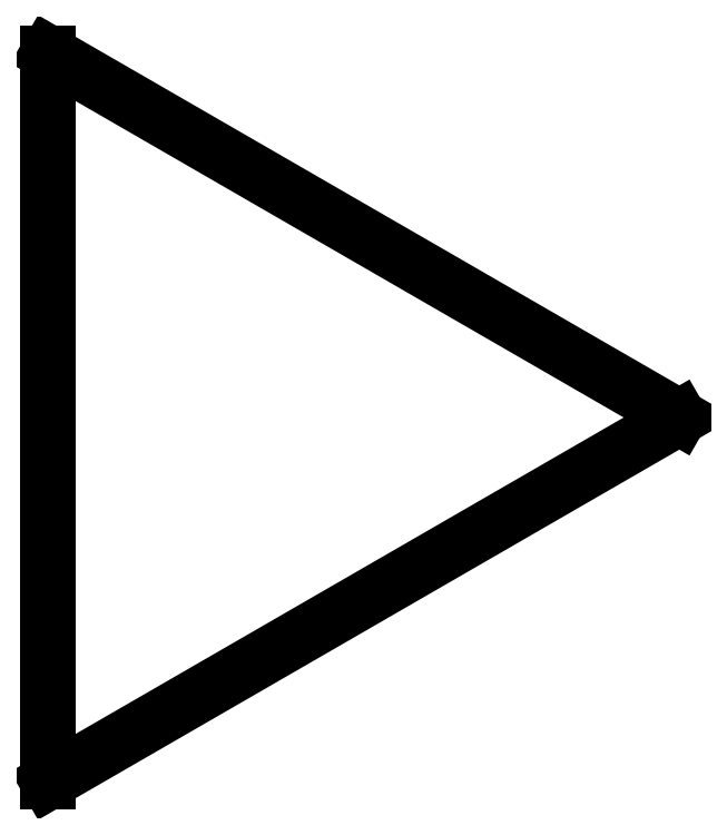
<metadata>
{"format":"dxf","ext":"dxf","renderer":"ezdxf+matplotlib","layout":"modelspace","background":"white","min_lineweight":24,"dpi":150}
</metadata>
<code>
0
SECTION
2
ENTITIES
0
LINE
8
0
10
1
20
0
30
0
11
-0.5
21
0.866
31
0
0
LINE
8
0
10
-0.5
20
0.866
30
0
11
-0.5
21
-0.866
31
0
0
LINE
8
0
10
-0.5
20
-0.866
30
0
11
1
21
0
31
0
0
ENDSEC
0
EOF

</code>
